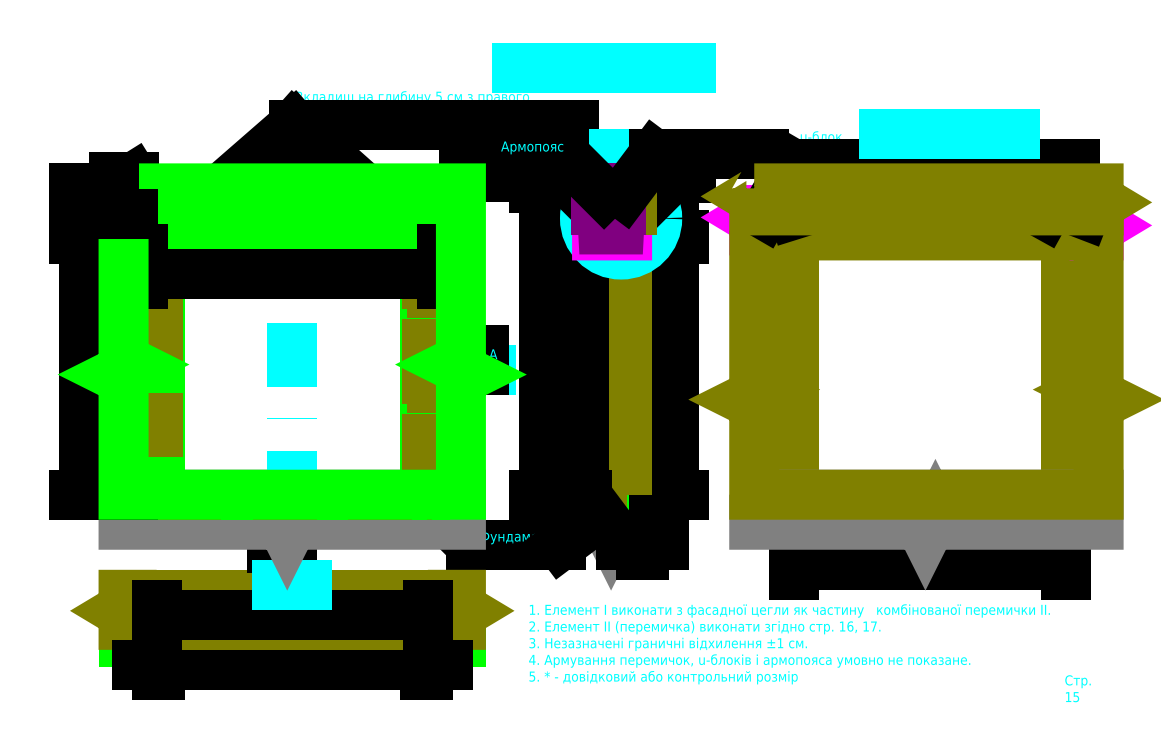
<metadata>
{"format":"dxf","ext":"dxf","renderer":"ezdxf+matplotlib","layout":"modelspace","background":"white","min_lineweight":24,"dpi":150}
</metadata>
<code>
0
SECTION
2
ENTITIES
0
HATCH
8
body
10
0
20
0
30
0
210
0
220
0
230
1
2
gost_stone
70
    0
71
    0
91
    1
92
    0
93
    4
72
    1
10
46.75
20
30.6
11
45.7
21
30.6
72
    1
10
45.7
20
30.6
11
45.7
21
28.4
72
    1
10
45.7
20
28.4
11
46.75
21
28.4
72
    1
10
46.75
20
28.4
11
46.75
21
30.6
97
    0
75
    0
76
    1
52
0
41
0.1
77
    0
78
    0
98
    0
0
HATCH
8
concrete
10
0
20
0
30
0
210
0
220
0
230
1
2
gost_concrete
70
    0
71
    0
91
    1
92
    0
93
    4
72
    1
10
43.2
20
30.6
11
45.7
21
30.6
72
    1
10
45.7
20
30.6
11
45.7
21
28.4
72
    1
10
45.7
20
28.4
11
43.2
21
28.4
72
    1
10
43.2
20
28.4
11
43.2
21
30.6
97
    0
75
    0
76
    1
52
0
41
0.1
77
    0
78
    0
98
    0
0
HATCH
8
u-block
10
0
20
0
30
0
210
0
220
0
230
1
2
gost_ceramics
70
    0
71
    0
91
    1
92
    0
93
    8
72
    1
10
43.3
20
28.4
11
43.8
21
28.4
72
    1
10
43.8
20
28.4
11
43.9
21
26.5
72
    1
10
43.9
20
26.5
11
45.5
21
26.5
72
    1
10
45.5
20
26.5
11
45.6
21
28.4
72
    1
10
45.6
20
28.4
11
46.3
21
28.4
72
    1
10
46.3
20
28.4
11
46.3
21
25.9
72
    1
10
46.3
20
25.9
11
43.3
21
25.9
72
    1
10
43.3
20
25.9
11
43.3
21
28.4
97
    0
75
    0
76
    1
52
0
41
0.2
77
    0
78
    0
98
    0
0
HATCH
8
concrete
10
0
20
0
30
0
210
0
220
0
230
1
2
gost_concrete
70
    0
71
    0
91
    1
92
    0
93
    4
72
    1
10
43.8
20
28.4
11
45.6
21
28.4
72
    1
10
45.6
20
28.4
11
45.5
21
26.5
72
    1
10
45.5
20
26.5
11
43.9
21
26.5
72
    1
10
43.9
20
26.5
11
43.8
21
28.4
97
    0
75
    0
76
    1
52
1.571
41
0.1
77
    0
78
    0
98
    0
0
HATCH
8
plate
10
0
20
0
30
0
210
0
220
0
230
1
2
gost_concrete
70
    0
71
    0
91
    1
92
    0
93
    8
72
    1
10
41.7
20
29.2
11
40.7
21
29.8
72
    1
10
40.7
20
29.8
11
41.2
21
30.1
72
    1
10
41.2
20
30.1
11
41.2
21
30.6
72
    1
10
41.2
20
30.6
11
43.2
21
30.6
72
    1
10
43.2
20
30.6
11
43.2
21
28.4
72
    1
10
43.2
20
28.4
11
41.2
21
28.4
72
    1
10
41.2
20
28.4
11
41.2
21
28.9
72
    1
10
41.2
20
28.9
11
41.7
21
29.2
97
    0
75
    0
76
    1
52
1.571
41
0.1
77
    0
78
    0
98
    0
0
HATCH
8
base
10
0
20
0
30
0
210
0
220
0
230
1
2
gost_concrete
70
    0
71
    0
91
    1
92
    0
93
    8
72
    1
10
44.2
20
-3
11
44.7
21
-4
72
    1
10
44.7
20
-4
11
45.7
21
-2
72
    1
10
45.7
20
-2
11
46.2
21
-3
72
    1
10
46.2
20
-3
11
47.7
21
-3
72
    1
10
47.7
20
-3
11
47.7
21
8.327e-17
72
    1
10
47.7
20
8.327e-17
11
42.7
21
8.327e-17
72
    1
10
42.7
20
8.327e-17
11
42.7
21
-3
72
    1
10
42.7
20
-3
11
44.2
21
-3
97
    0
75
    0
76
    1
52
0
41
0.1
77
    0
78
    0
98
    0
0
HATCH
8
face
10
0
20
0
30
0
210
0
220
0
230
1
2
gost_stone
70
    0
71
    0
91
    1
92
    0
93
    4
72
    1
10
48
20
28
11
46.75
21
28
72
    1
10
46.75
20
28
11
46.75
21
30.6
72
    1
10
46.75
20
30.6
11
48
21
30.6
72
    1
10
48
20
30.6
11
48
21
28
97
    0
75
    0
76
    1
52
1.571
41
0.1
77
    0
78
    0
98
    0
0
HATCH
8
face
10
0
20
0
30
0
210
0
220
0
230
1
2
gost_stone
70
    0
71
    0
91
    1
92
    0
93
    6
72
    1
10
48
20
28
11
47.6
21
28
72
    1
10
47.6
20
28
11
47.6
21
26.1
72
    1
10
47.6
20
26.1
11
46.75
21
26.1
72
    1
10
46.75
20
26.1
11
46.75
21
25.5
72
    1
10
46.75
20
25.5
11
48
21
25.5
72
    1
10
48
20
25.5
11
48
21
28
97
    0
75
    0
76
    1
52
1.571
41
0.1
77
    0
78
    0
98
    0
0
HATCH
8
concrete
10
0
20
0
30
0
210
0
220
0
230
1
2
gost_concrete
70
    0
71
    0
91
    1
92
    0
93
    6
72
    1
10
47.6
20
26.1
11
46.75
21
26.1
72
    1
10
46.75
20
26.1
11
46.75
21
25.9
72
    1
10
46.75
20
25.9
11
46.3
21
25.9
72
    1
10
46.3
20
25.9
11
46.3
21
28
72
    1
10
46.3
20
28
11
47.6
21
28
72
    1
10
47.6
20
28
11
47.6
21
26.1
97
    0
75
    0
76
    1
52
0
41
0.1
77
    0
78
    0
98
    0
0
HATCH
8
body
10
0
20
0
30
0
210
0
220
0
230
1
2
gost_stone
70
    0
71
    0
91
    1
92
    0
93
    4
72
    1
10
26.4
20
-13
11
26.4
21
-13.45
72
    1
10
26.4
20
-13.45
11
26.9
21
-13.45
72
    1
10
26.9
20
-13.45
11
26.9
21
-13
72
    1
10
26.9
20
-13
11
26.4
21
-13
97
    0
75
    0
76
    1
52
4.712
41
0.1
77
    0
78
    0
98
    0
0
HATCH
8
body
10
0
20
0
30
0
210
0
220
0
230
1
2
gost_stone
70
    0
71
    0
91
    1
92
    0
93
    8
72
    1
10
26.4
20
-10
11
26.4
21
-13
72
    1
10
26.4
20
-13
11
29.7
21
-13
72
    1
10
29.7
20
-13
11
29.7
21
-12.5
72
    1
10
29.7
20
-12.5
11
29.2
21
-12.2
72
    1
10
29.2
20
-12.2
11
30.2
21
-11.6
72
    1
10
30.2
20
-11.6
11
29.7
21
-11.3
72
    1
10
29.7
20
-11.3
11
29.7
21
-10
72
    1
10
29.7
20
-10
11
26.4
21
-10
97
    0
75
    0
76
    1
52
1.571
41
0.1
77
    0
78
    0
98
    0
0
HATCH
8
body
10
0
20
0
30
0
210
0
220
0
230
1
2
gost_stone
70
    0
71
    0
91
    1
92
    0
93
    4
72
    1
10
-0.7
20
-13.45
11
-1.2
21
-13.45
72
    1
10
-1.2
20
-13.45
11
-1.2
21
-13
72
    1
10
-1.2
20
-13
11
-0.7
21
-13
72
    1
10
-0.7
20
-13
11
-0.7
21
-13.45
97
    0
75
    0
76
    1
52
1.571
41
0.1
77
    0
78
    0
98
    0
0
HATCH
8
body
10
0
20
0
30
0
210
0
220
0
230
1
2
gost_stone
70
    0
71
    0
91
    1
92
    0
93
    8
72
    1
10
-4
20
-13
11
-4
21
-12.5
72
    1
10
-4
20
-12.5
11
-3.5
21
-12.2
72
    1
10
-3.5
20
-12.2
11
-4.5
21
-11.6
72
    1
10
-4.5
20
-11.6
11
-4
21
-11.3
72
    1
10
-4
20
-11.3
11
-4
21
-10
72
    1
10
-4
20
-10
11
-0.7
21
-10
72
    1
10
-0.7
20
-10
11
-0.7
21
-13
72
    1
10
-0.7
20
-13
11
-4
21
-13
97
    0
75
    0
76
    1
52
4.712
41
0.1
77
    0
78
    0
98
    0
0
HATCH
8
face
10
0
20
0
30
0
210
0
220
0
230
1
2
gost_stone
70
    0
71
    0
91
    1
92
    0
93
    4
72
    1
10
29.7
20
-14.7
11
29.7
21
-13.45
72
    1
10
29.7
20
-13.45
11
26.1
21
-13.45
72
    1
10
26.1
20
-13.45
11
26.1
21
-14.7
72
    1
10
26.1
20
-14.7
11
29.7
21
-14.7
97
    0
75
    0
76
    1
52
4.712
41
0.1
77
    0
78
    0
98
    0
0
HATCH
8
face
10
0
20
0
30
0
210
0
220
0
230
1
2
gost_stone
70
    0
71
    0
91
    1
92
    0
93
    4
72
    1
10
-0.4
20
-13.45
11
-0.4
21
-14.7
72
    1
10
-0.4
20
-14.7
11
-4
21
-14.7
72
    1
10
-4
20
-14.7
11
-4
21
-13.45
72
    1
10
-4
20
-13.45
11
-0.4
21
-13.45
97
    0
75
    0
76
    1
52
1.571
41
0.1
77
    0
78
    0
98
    0
0
LWPOLYLINE
8
face
90
    4
70
    1
43
0
10
-0.4
20
-13.45
10
-0.4
20
-14.7
10
-4
20
-14.7
10
-4
20
-13.45
0
LINE
8
face
10
29.7
20
-13.45
11
29.7
21
-13
0
LWPOLYLINE
8
face
90
    4
70
    1
43
0
10
26.1
20
-13.45
10
26.1
20
-14.7
10
29.7
20
-14.7
10
29.7
20
-13.45
0
LINE
8
face
10
-0.4
20
-13.45
11
26.1
21
-13.45
0
LINE
8
face
10
26.1
20
-14.7
11
-0.4
21
-14.7
0
DIMENSION
8
dimensions
2
*D1
10
9
20
-17
30
0
11
12.85
21
-16
31
0
70
   32
1
<>%%P0,5
71
    5
72
    0
3
Standard
53
0
210
0
220
0
230
1
13
-0.4
23
-14.7
33
0
14
26.1
24
-14.7
34
0
0
LEADER
8
dimensions
3
Standard
71
    1
72
    0
73
    3
74
    0
75
    0
40
1
41
10
76
3
76
3
10
27.7
20
-2
30
0
10
30.7
20
-5
30
0
10
39.7
20
-5
30
0
0
MTEXT
8
dimensions
10
35.26
20
-4.3
30
0
40
1
41
7.389
71
    5
72
    1
1
Фундамент
7
unicode
210
0
220
0
230
1
50
0
73
    2
44
1
0
LWPOLYLINE
8
body
90
    9
70
    0
43
0
10
-0.7
20
-10
10
-0.7
20
-13
10
-4
20
-13
10
-4
20
-12.5
10
-3.5
20
-12.2
10
-4.5
20
-11.6
10
-4
20
-11.3
10
-4
20
-10
10
-0.7
20
-10
0
LWPOLYLINE
8
body
90
    4
70
    1
43
0
10
-0.7
20
-13
10
-0.7
20
-13.45
10
-1.2
20
-13.45
10
-1.2
20
-13
0
DIMENSION
8
dimensions
2
*D3
10
0
20
-17
30
0
11
-0.55
21
-16
31
0
70
   32
1
<>%%P0,5
71
    5
72
    0
3
Standard
53
0
210
0
220
0
230
1
13
-0.4
23
-14.7
33
0
14
-0.7
24
-13.45
34
0
0
LWPOLYLINE
8
body
90
    9
70
    0
43
0
10
26.4
20
-10
10
26.4
20
-13
10
29.7
20
-13
10
29.7
20
-12.5
10
29.2
20
-12.2
10
30.2
20
-11.6
10
29.7
20
-11.3
10
29.7
20
-10
10
26.4
20
-10
0
LWPOLYLINE
8
body
90
    4
70
    1
43
0
10
26.4
20
-13
10
26.4
20
-13.45
10
26.9
20
-13.45
10
26.9
20
-13
0
DIMENSION
8
dimensions
2
*D4
10
9.6
20
-17
30
0
11
26.25
21
-16
31
0
70
   32
1
<>%%P0,5
71
    5
72
    0
3
Standard
53
0
210
0
220
0
230
1
13
26.1
23
-14.7
33
0
14
26.4
24
-13.45
34
0
0
LINE
8
body
10
26.4
20
-13
11
-0.7
21
-13
0
LINE
8
body
10
-0.7
20
-10
11
26.4
21
-10
0
DIMENSION
8
dimensions
2
*D5
10
9.6
20
-12
30
0
11
12.85
21
-11
31
0
70
   32
1
<>%%P0,5
71
    5
72
    0
3
Standard
53
0
210
0
220
0
230
1
13
-0.7
23
-10
33
0
14
26.4
24
-10
34
0
0
LINE
8
dimensions
10
-6
20
12.5
11
-7
21
12.5
0
LEADER
8
dimensions
3
Standard
71
    1
72
    0
73
    3
74
    0
75
    0
40
1
41
10
76
2
76
2
10
-6.3
20
12.5
30
0
10
-6.3
20
14.5
30
0
0
MTEXT
8
dimensions
10
-7
20
14
30
0
40
1
41
0.6667
71
    5
72
    1
1
A
7
unicode
210
0
220
0
230
1
50
0
73
    2
44
1
0
LINE
8
dimensions
10
31.7
20
12.5
11
32.7
21
12.5
0
LEADER
8
dimensions
3
Standard
71
    1
72
    0
73
    3
74
    0
75
    0
40
1
41
10
76
2
76
2
10
32
20
12.5
30
0
10
32
20
14.5
30
0
0
MTEXT
8
dimensions
10
11.23
20
-6
30
0
40
1
41
0.5556
71
    5
72
    1
1
B
7
unicode
210
0
220
0
230
1
50
0
73
    2
44
1
0
MTEXT
8
dimensions
10
12.67
20
-8.3
30
0
40
1
41
2.444
71
    5
72
    1
1
A-A
7
unicode
210
0
220
0
230
1
50
360
73
    2
44
1
0
LINE
8
dimensions
10
12.85
20
-5
11
12.85
21
-6
0
LEADER
8
dimensions
3
Standard
71
    1
72
    0
73
    3
74
    0
75
    0
40
1
41
10
76
2
76
2
10
12.85
20
-5.3
30
0
10
10.85
20
-5.3
30
0
0
LINE
8
dimensions
10
11.35
20
-9
11
14.35
21
-9
0
LWPOLYLINE
8
base
90
    9
70
    0
43
0
10
-4
20
0
10
-4
20
-3
10
11.85
20
-3
10
12.35
20
-4
10
13.35
20
-2
10
13.85
20
-3
10
29.7
20
-3
10
29.7
20
0
10
-4
20
0
0
MTEXT
8
dimensions
10
13.12
20
38.8
30
0
40
1
41
26.31
71
    4
72
    1
1
Вкладиш на глибину 5 см з правого\Pi лiвого боку ворiт. Матерiал AEROC.
7
cyrillic_ii
210
0
220
0
230
1
50
0
73
    2
44
1
0
MTEXT
8
dimensions
10
32.93
20
13.9
30
0
40
1
41
0.6667
71
    5
72
    1
1
A
7
unicode
210
0
220
0
230
1
50
360
73
    2
44
1
0
MTEXT
8
dimensions
10
44
20
43.65
30
0
40
1.5
41
16.71
71
    5
72
    1
1
Ворота гаражнi
7
cyrillic_ii
210
0
220
0
230
1
50
0
73
    2
44
1
0
MTEXT
8
dimensions
10
-3.922
20
32.4
30
0
40
1
41
0
71
    5
72
    1
1
I
7
unicode
210
0
220
0
230
1
50
0
73
    2
44
1
0
MTEXT
8
dimensions
10
11.23
20
32.7
30
0
40
1
41
0.5556
71
    5
72
    1
1
B
7
unicode
210
0
220
0
230
1
50
0
73
    2
44
1
0
LINE
8
dimensions
10
12.85
20
-2
11
12.85
21
28.7
0
LINE
8
dimensions
10
12.85
20
32.7
11
12.85
21
31.7
0
LEADER
8
dimensions
3
Standard
71
    1
72
    0
73
    3
74
    0
75
    0
40
1
41
10
76
2
76
2
10
12.85
20
32
30
0
10
10.85
20
32
30
0
0
LEADER
8
dimensions
3
Standard
71
    1
72
    0
73
    3
74
    0
75
    0
40
1
41
10
76
2
76
2
10
-1
20
24.7
30
0
10
13
20
36.9
30
0
0
LEADER
8
dimensions
3
Standard
71
    1
72
    0
73
    3
74
    0
75
    0
40
1
41
10
76
3
76
3
10
26.7
20
24.7
30
0
10
13
20
36.9
30
0
10
41
20
36.9
30
0
0
LWPOLYLINE
8
body
90
    5
70
    1
43
0
10
-0.6
20
-2.776e-17
10
-1.1
20
-2.776e-17
10
-1.1
20
25.8
10
-0.6
20
25.8
10
-0.6
20
25.8
0
LEADER
8
dimensions
3
Standard
71
    1
72
    0
73
    3
74
    0
75
    0
40
1
41
10
76
3
76
3
10
-1.998e-15
20
26.9
30
0
10
-3
20
31.7
30
0
10
-5
20
31.7
30
0
0
DIMENSION
8
dimensions
2
*D13
10
-8
20
9.307e-16
30
0
11
-9
21
12.75
31
0
70
   32
1
<>+1
71
    5
72
    0
3
Standard
53
0
210
0
220
0
230
1
13
-0.4
23
25.5
33
0
14
-0.4
24
0
34
0
50
90
0
LWPOLYLINE
8
face
90
    4
70
    1
43
0
10
-0.4
20
0
10
26.1
20
0
10
26.1
20
25.5
10
-0.4
20
25.5
0
LWPOLYLINE
8
body
90
    5
70
    1
43
0
10
-0.6
20
-2.22e-16
10
26.3
20
-2.22e-16
10
26.3
20
25.8
10
-0.6
20
25.8
10
-0.6
20
25.8
0
LWPOLYLINE
8
body
90
    5
70
    1
43
0
10
26.8
20
3.525e-15
10
26.3
20
3.525e-15
10
26.3
20
25.8
10
26.8
20
25.8
10
26.8
20
25.8
0
LWPOLYLINE
8
base
90
    9
70
    0
43
0
10
42.7
20
8.327e-17
10
42.7
20
-3
10
44.2
20
-3
10
44.7
20
-4
10
45.7
20
-2
10
46.2
20
-3
10
47.7
20
-3
10
47.7
20
8.327e-17
10
42.7
20
8.327e-17
0
LWPOLYLINE
8
plate
90
    9
70
    0
43
0
10
41.2
20
30.6
10
43.2
20
30.6
10
43.2
20
28.4
10
41.2
20
28.4
10
41.2
20
28.9
10
41.7
20
29.2
10
40.7
20
29.8
10
41.2
20
30.1
10
41.2
20
30.6
0
DIMENSION
8
dimensions
2
*D14
10
48.2
20
-5
30
0
11
47.85
21
-4
31
0
70
   32
71
    5
72
    0
3
Standard
53
0
210
0
220
0
230
1
13
47.7
23
8.327e-17
33
0
14
48
24
0
34
0
0
LWPOLYLINE
8
face
90
    4
70
    1
43
0
10
48
20
0
10
46.75
20
0
10
46.75
20
25.5
10
48
20
25.5
0
LWPOLYLINE
8
face
90
    6
70
    1
43
0
10
46.75
20
25.5
10
48
20
25.5
10
48
20
28
10
47.6
20
28
10
47.6
20
26.1
10
46.75
20
26.1
0
LWPOLYLINE
8
face
90
    4
70
    1
43
0
10
46.75
20
30.6
10
48
20
30.6
10
48
20
28
10
46.75
20
28
0
DIMENSION
8
dimensions
2
*D15
10
51
20
-3.674e-16
30
0
11
50
21
12.75
31
0
70
   32
71
    5
72
    0
3
Standard
53
0
210
0
220
0
230
1
13
48
23
25.5
33
0
14
48
24
0
34
0
50
90
0
DIMENSION
8
dimensions
2
*D16
10
51
20
26
30
0
11
50
21
25.7
31
0
70
   32
1
<>%%P0,5
71
    5
3
Standard
53
0
210
0
220
0
230
1
13
46.95
23
25.9
33
0
14
48.2
24
25.5
34
0
50
90
0
LWPOLYLINE
8
concrete
90
    7
70
    0
43
0
10
46.3
20
28
10
47.6
20
28
10
47.6
20
26.1
10
46.75
20
26.1
10
46.75
20
25.9
10
46.3
20
25.9
10
46.3
20
28
0
LWPOLYLINE
8
body
90
    4
70
    1
43
0
10
46.3
20
5.551e-17
10
43.3
20
5.551e-17
10
43.3
20
25.9
10
46.3
20
25.9
0
LEADER
8
dimensions
3
Standard
71
    1
72
    0
73
    3
74
    0
75
    0
40
1
41
10
76
2
76
2
10
43.7
20
-2
30
0
10
39.7
20
-5
30
0
0
DIMENSION
8
dimensions
2
*D18
10
74.3
20
-7
30
0
11
76.55
21
-6
31
0
70
   32
1
<>%%P0,5
71
    5
3
Standard
53
0
210
0
220
0
230
1
13
63
23
-2.841e-16
33
0
14
90.1
24
-2.776e-17
34
0
0
DIMENSION
8
dimensions
2
*D19
10
42
20
25
30
0
11
41
21
12.95
31
0
70
   32
71
    5
72
    0
3
Standard
53
0
210
0
220
0
230
1
13
43.3
23
8.327e-17
33
0
14
43.3
24
25.9
34
0
50
90
0
DIMENSION
8
dimensions
2
*D20
10
40
20
28
30
0
11
39
21
14.2
31
0
70
   32
71
    5
72
    0
3
Standard
53
0
210
0
220
0
230
1
13
42.5
23
8.327e-17
33
0
14
41.2
24
28.4
34
0
50
90
0
DIMENSION
8
dimensions
2
*D21
10
38
20
30
30
0
11
37
21
15.3
31
0
70
   32
71
    5
72
    0
3
Standard
53
0
210
0
220
0
230
1
13
43.3
23
8.327e-17
33
0
14
41.3
24
30.6
34
0
50
90
0
DIMENSION
8
dimensions
2
*D22
10
63.1
20
22.9
30
0
11
61.75
21
23.9
31
0
70
   32
1
<>%%P2
71
    5
3
Standard
53
0
210
0
220
0
230
1
13
60.5
23
25.9
33
0
14
63
24
25.9
34
0
0
LWPOLYLINE
8
body
90
    5
70
    1
43
0
10
63
20
-5.062e-16
10
90.1
20
-2.776e-17
10
90.1
20
25.9
10
63
20
25.9
10
63
20
25.9
0
LWPOLYLINE
8
u-block
90
    4
70
    1
43
0
10
60.5
20
25.9
10
65.5
20
25.9
10
65.5
20
28.4
10
60.5
20
28.4
0
LWPOLYLINE
8
u-block
90
    4
70
    1
43
0
10
65.5
20
25.9
10
70.5
20
25.9
10
70.5
20
28.4
10
65.5
20
28.4
0
LWPOLYLINE
8
u-block
90
    4
70
    1
43
0
10
70.5
20
25.9
10
75.5
20
25.9
10
75.5
20
28.4
10
70.5
20
28.4
0
LWPOLYLINE
8
u-block
90
    4
70
    1
43
0
10
75.5
20
25.9
10
80.5
20
25.9
10
80.5
20
28.4
10
75.5
20
28.4
0
LWPOLYLINE
8
u-block
90
    4
70
    1
43
0
10
80.5
20
25.9
10
85.5
20
25.9
10
85.5
20
28.4
10
80.5
20
28.4
0
LWPOLYLINE
8
u-block
90
    4
70
    1
43
0
10
85.5
20
25.9
10
90.5
20
25.9
10
90.5
20
28.4
10
85.5
20
28.4
0
LWPOLYLINE
8
u-block
90
    8
70
    1
43
0
10
90.5
20
25.9
10
93.4
20
25.9
10
93.4
20
26.6
10
93.9
20
26.9
10
92.9
20
27.5
10
93.4
20
27.8
10
93.4
20
28.4
10
90.5
20
28.4
0
LWPOLYLINE
8
base
90
    9
70
    0
43
0
10
59
20
-2.841e-16
10
59
20
-3
10
75.6
20
-3
10
76.1
20
-4
10
77.1
20
-2
10
77.6
20
-3
10
93.4
20
-3
10
93.4
20
-2.841e-16
10
59
20
-2.841e-16
0
LWPOLYLINE
8
u-block
90
    8
70
    1
43
0
10
59
20
28.4
10
60.5
20
28.4
10
60.5
20
26.4
10
59
20
26.4
10
59
20
26.8
10
59.5
20
27.1
10
58.5
20
27.7
10
59
20
28
0
LWPOLYLINE
8
body
90
   15
70
    0
43
0
10
59
20
26.4
10
60.5
20
26.4
10
60.5
20
25.9
10
93.4
20
25.9
10
93.4
20
11
10
92.4
20
10.5
10
94.4
20
9.5
10
93.4
20
9
10
93.4
20
-2.841e-16
10
59
20
-2.841e-16
10
59
20
9
10
58
20
9.5
10
60
20
10.5
10
59
20
11
10
59
20
26.4
0
LEADER
8
dimensions
3
Standard
71
    1
72
    0
73
    3
74
    0
75
    0
40
1
41
10
76
2
76
2
10
88
20
28
30
0
10
79
20
33
30
0
0
LEADER
8
dimensions
3
Standard
71
    1
72
    0
73
    3
74
    0
75
    0
40
1
41
10
76
2
76
2
10
92
20
28
30
0
10
79
20
33
30
0
0
MTEXT
8
dimensions
10
63.54
20
33.3
30
0
40
1
41
11.31
71
    7
72
    1
1
u-блок 30×20×50
7
unicode
210
0
220
0
230
1
50
360
73
    2
44
1
0
LEADER
8
dimensions
3
Standard
71
    1
72
    0
73
    3
74
    0
75
    0
40
1
41
10
76
3
76
3
10
60
20
28
30
0
10
62.9
20
33
30
0
10
75
20
33
30
0
0
LEADER
8
dimensions
3
Standard
71
    1
72
    0
73
    3
74
    0
75
    0
40
1
41
10
76
3
76
3
10
63
20
28
30
0
10
79
20
33
30
0
10
91
20
33
30
0
0
MTEXT
8
dimensions
10
79.3
20
33.3
30
0
40
1
41
11.31
71
    7
72
    1
1
u-блок 30×25×50
7
unicode
210
0
220
0
230
1
50
360
73
    2
44
1
0
LINE
8
dimensions
10
72
20
36
11
85
21
36
0
MTEXT
8
dimensions
10
78.32
20
36.8
30
0
40
1
41
12
71
    5
72
    1
1
Перемичка (ел. II)
7
unicode
210
0
220
0
230
1
50
360
73
    2
44
1
0
LINE
8
dimensions
10
35.3
20
42.6
11
52.7
21
42.6
0
CIRCLE
8
dimensions
10
45.7
20
27.6
40
3.606
0
LEADER
8
dimensions
3
Standard
71
    1
72
    0
73
    3
74
    0
75
    0
40
1
41
10
76
3
76
3
10
48.7
20
29.6
30
0
10
50.7
20
31.6
30
0
10
52.7
20
31.6
30
0
0
MTEXT
8
dimensions
10
51.78
20
32.4
30
0
40
1
41
0.3333
71
    5
72
    1
1
II
7
unicode
210
0
220
0
230
1
50
0
73
    2
44
1
0
MTEXT
8
dimensions
10
40
20
31.7
30
0
40
1
41
9.616
71
    9
72
    1
1
ЗБ перекиття
7
unicode
210
0
220
0
230
1
50
0
73
    2
44
1
0
LEADER
8
dimensions
3
Standard
71
    1
72
    0
73
    3
74
    0
75
    0
40
1
41
10
76
3
76
3
10
41.4
20
30.3
30
0
10
40
20
31.7
30
0
10
30
20
31.7
30
0
0
LINE
8
dimensions
10
44
20
34
11
47
21
34
0
MTEXT
8
dimensions
10
45.42
20
34.7
30
0
40
1
41
2.222
71
    5
72
    1
1
B-B
7
unicode
210
0
220
0
230
1
50
360
73
    2
44
1
0
LWPOLYLINE
8
u-block
90
    9
70
    0
43
0
10
43.3
20
28.4
10
43.8
20
28.4
10
43.9
20
26.5
10
45.5
20
26.5
10
45.6
20
28.4
10
46.3
20
28.4
10
46.3
20
25.9
10
43.3
20
25.9
10
43.3
20
28.4
0
LWPOLYLINE
8
concrete
90
    5
70
    0
43
0
10
43.8
20
28.4
10
45.6
20
28.4
10
45.5
20
26.5
10
43.9
20
26.5
10
43.8
20
28.4
0
DIMENSION
8
dimensions
2
*D29
10
-8
20
27.8
30
0
11
-9
21
26.75
31
0
70
   32
1
<>*
71
    5
72
    0
3
Standard
53
0
210
0
220
0
230
1
13
-2.1
23
25.5
33
0
14
-2.1
24
28
34
0
50
90
0
LWPOLYLINE
8
face
90
    4
70
    1
43
0
10
-2.1
20
25.5
10
27.8
20
25.5
10
27.8
20
28
10
-2.1
20
28
0
DIMENSION
8
dimensions
2
*D30
10
27.7
20
22
30
0
11
12.85
21
23
31
0
70
   32
71
    5
72
    0
3
Standard
53
0
210
0
220
0
230
1
13
-2.1
23
25.5
33
0
14
27.8
24
25.5
34
0
0
MTEXT
8
dimensions
10
36.45
20
-11
30
0
40
1
41
58.58
71
    1
72
    1
3
1 Елемент I виконати з фасадної цегли як частину   комбiнованої перемички II.\P2 Елемент II (перемичка) виконати згiдно стр. 16, 17\P3 Незазначенi
1
 граничнi вiдхилення %%P1 см.\P4 Армування перемичок, u-блоків і армопояса умовно не показане.\P5 * - довiдковий або контрольний розмiр
7
cyrillic_ii
210
0
220
0
230
1
50
0
73
    2
44
1
0
MTEXT
8
dimensions
10
90
20
-21
30
0
40
1
41
4.639
71
    7
72
    1
1
Стр. 15
7
unicode
210
0
220
0
230
1
50
360
73
    2
44
1
0
LWPOLYLINE
8
body
90
    4
70
    1
43
0
10
46.75
20
30.6
10
45.7
20
30.6
10
45.7
20
28.4
10
46.75
20
28.4
0
LWPOLYLINE
8
concrete
90
    4
70
    1
43
0
10
43.2
20
30.6
10
45.7
20
30.6
10
45.7
20
28.4
10
43.2
20
28.4
0
LEADER
8
dimensions
3
Standard
71
    1
72
    0
73
    3
74
    0
75
    0
40
1
41
10
76
3
76
3
10
44
20
30
30
0
10
40
20
34
30
0
10
30
20
34
30
0
0
MTEXT
8
dimensions
10
40
20
34
30
0
40
1
41
6.111
71
    9
72
    1
1
Армопояс
7
unicode
210
0
220
0
230
1
50
0
73
    2
44
1
0
MTEXT
8
dimensions
10
49
20
34.3
30
0
40
1
41
10.69
71
    7
72
    1
1
Вкладиш AEROC
7
unicode
210
0
220
0
230
1
50
0
73
    2
44
1
0
LEADER
8
dimensions
3
Standard
71
    1
72
    0
73
    3
74
    0
75
    0
40
1
41
10
76
3
76
3
10
46
20
30
30
0
10
49
20
34
30
0
10
60
20
34
30
0
0
LWPOLYLINE
8
body
90
   13
70
    0
43
0
10
59
20
30.6
10
93.4
20
30.6
10
93.4
20
30.1
10
92.9
20
29.8
10
93.9
20
29.2
10
93.4
20
28.9
10
93.4
20
28.4
10
59
20
28.4
10
59
20
28.9
10
59.5
20
29.2
10
58.5
20
29.8
10
59
20
30.1
10
59
20
30.6
0
LWPOLYLINE
8
face
90
   13
70
    0
43
0
10
-4
20
30.6
10
29.7
20
30.6
10
29.7
20
13.5
10
28.7
20
13
10
30.7
20
12
10
29.7
20
11.5
10
29.7
20
0
10
-4
20
0
10
-4
20
11.5
10
-5
20
12
10
-3
20
13
10
-4
20
13.5
10
-4
20
30.6
0
DIMENSION
8
dimensions
2
*D33
10
-8
20
29.8
30
0
11
-9
21
29.3
31
0
70
   32
71
    5
3
Standard
53
0
210
0
220
0
230
1
13
-2.1
23
28
33
0
14
-4
24
30.6
34
0
50
90
0
ENDSEC
0
EOF

</code>
